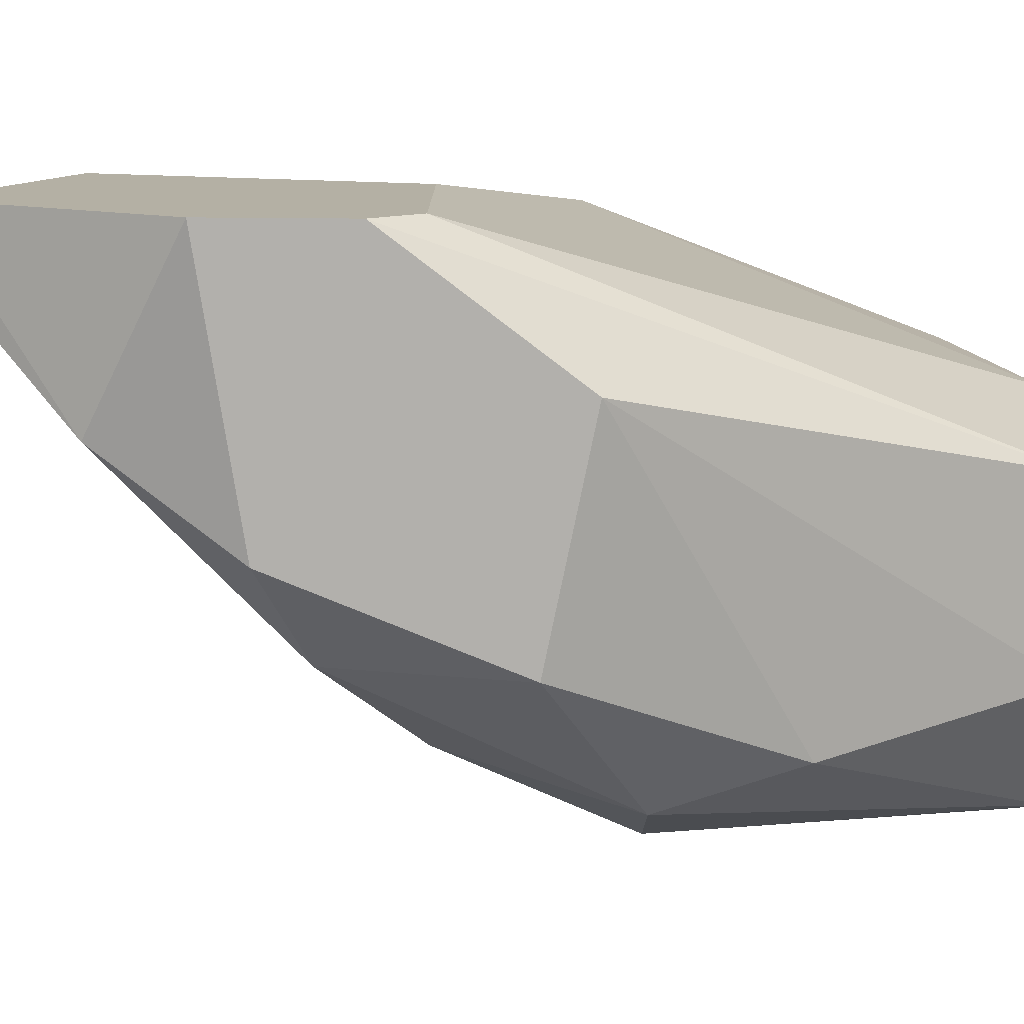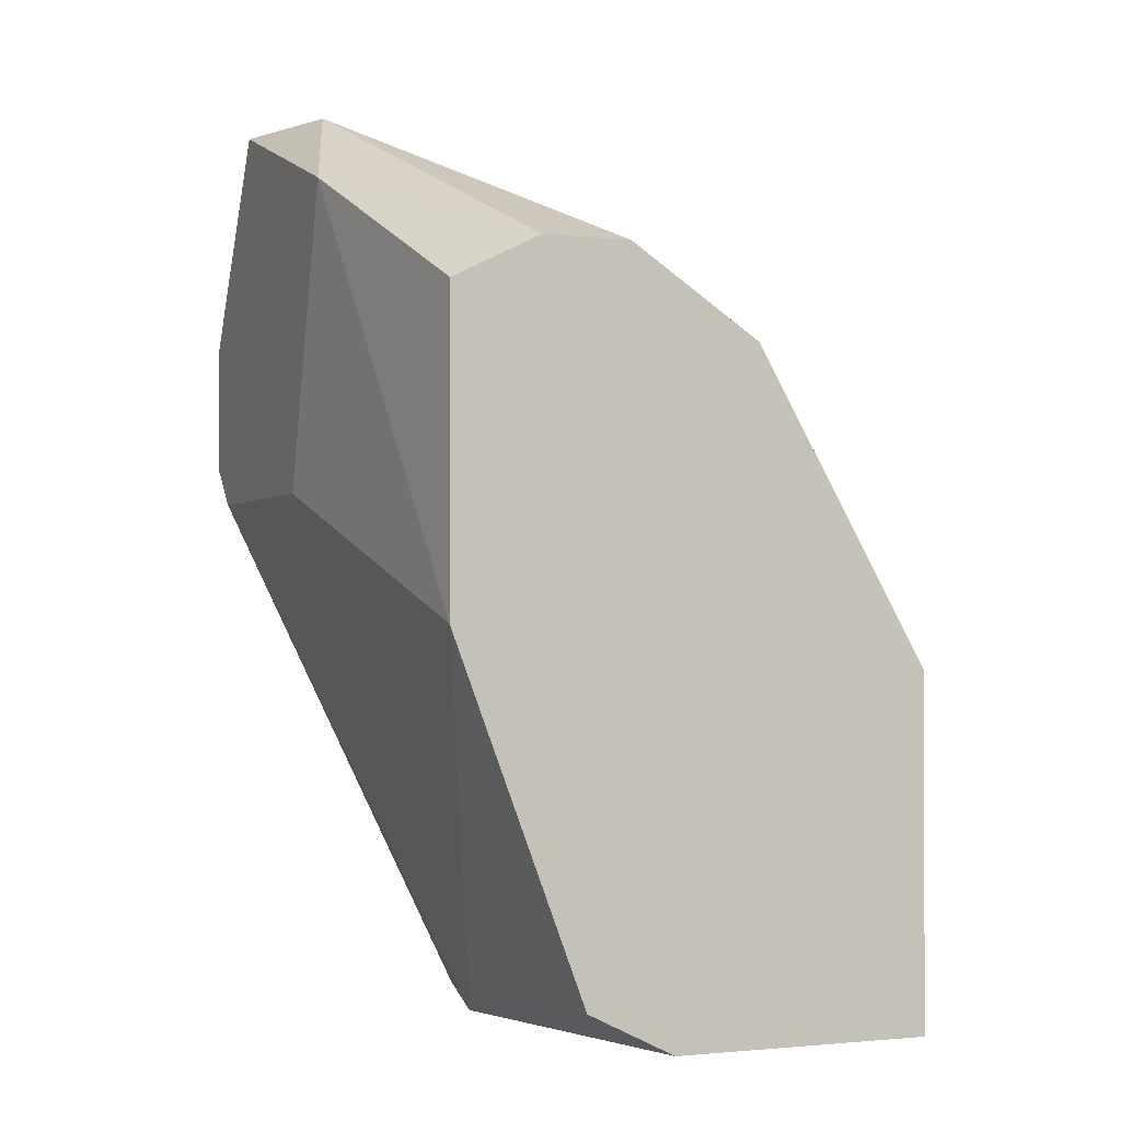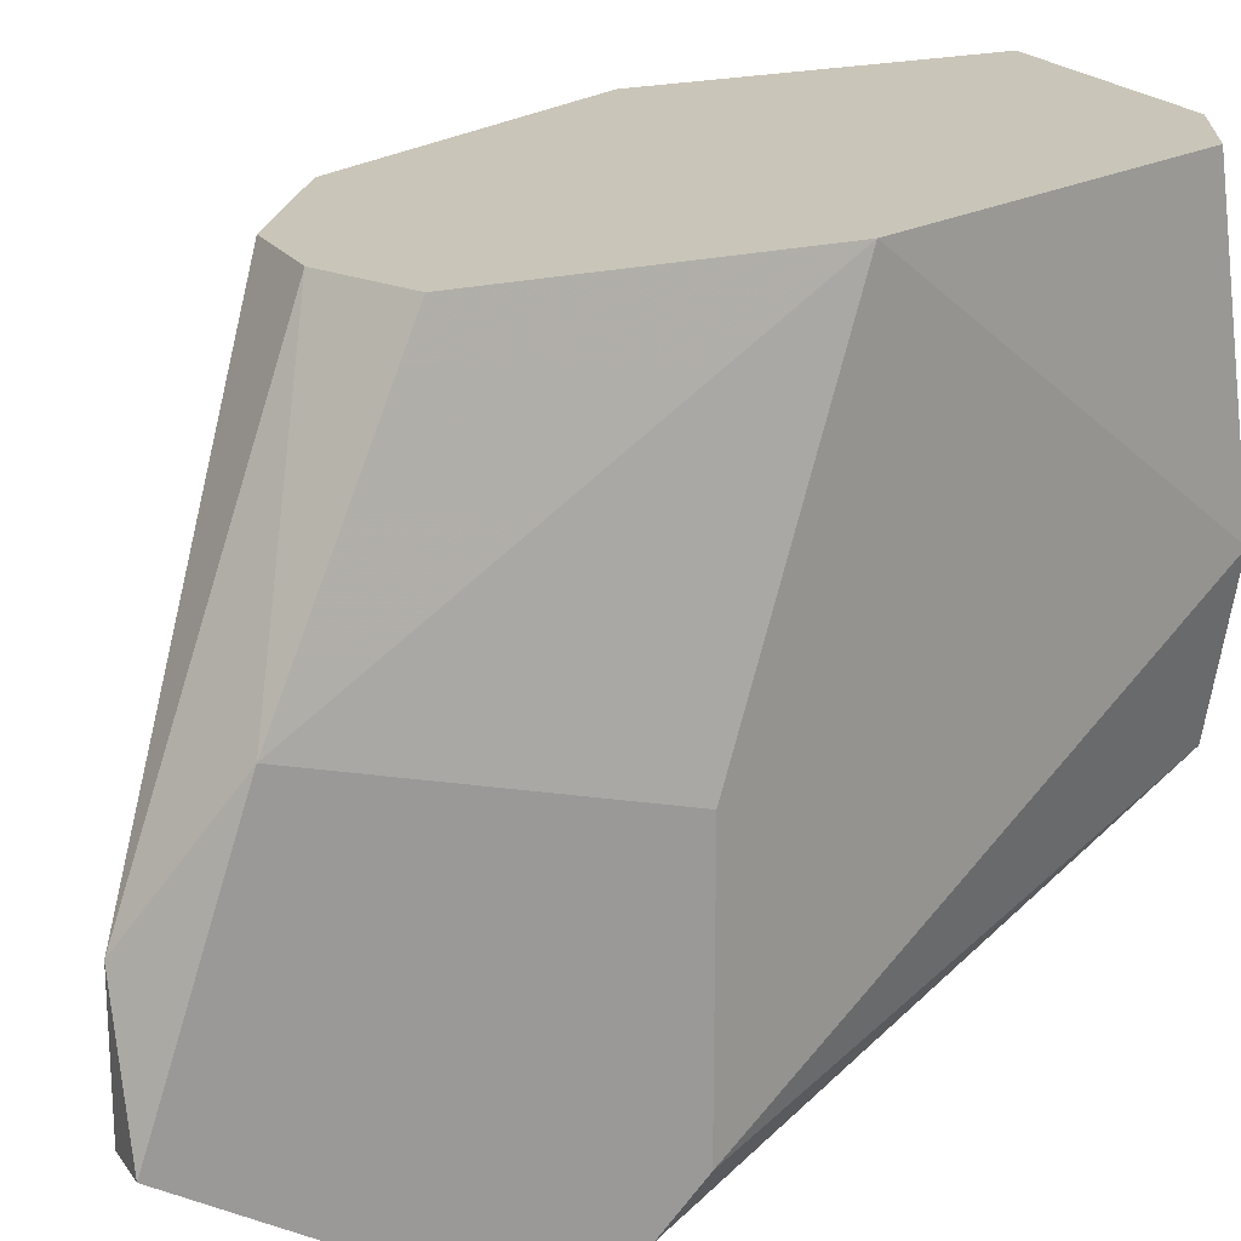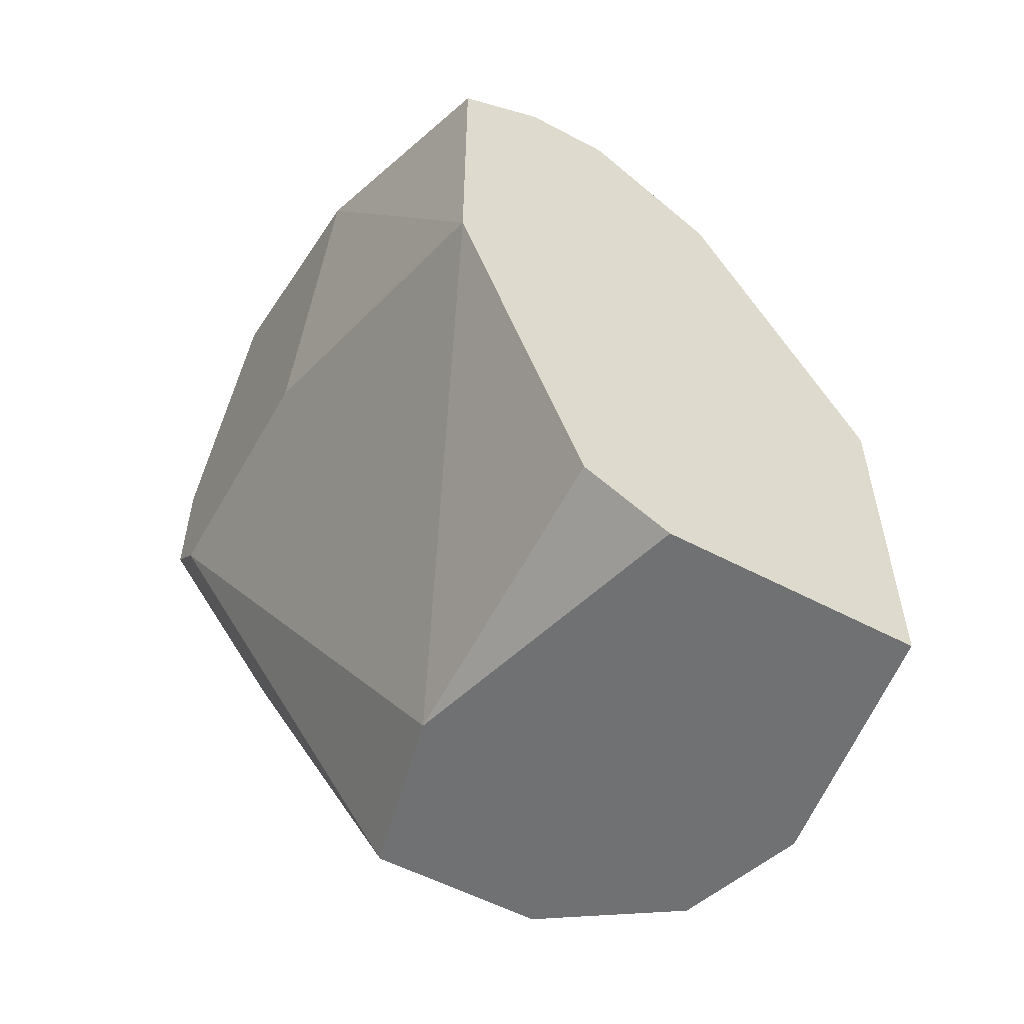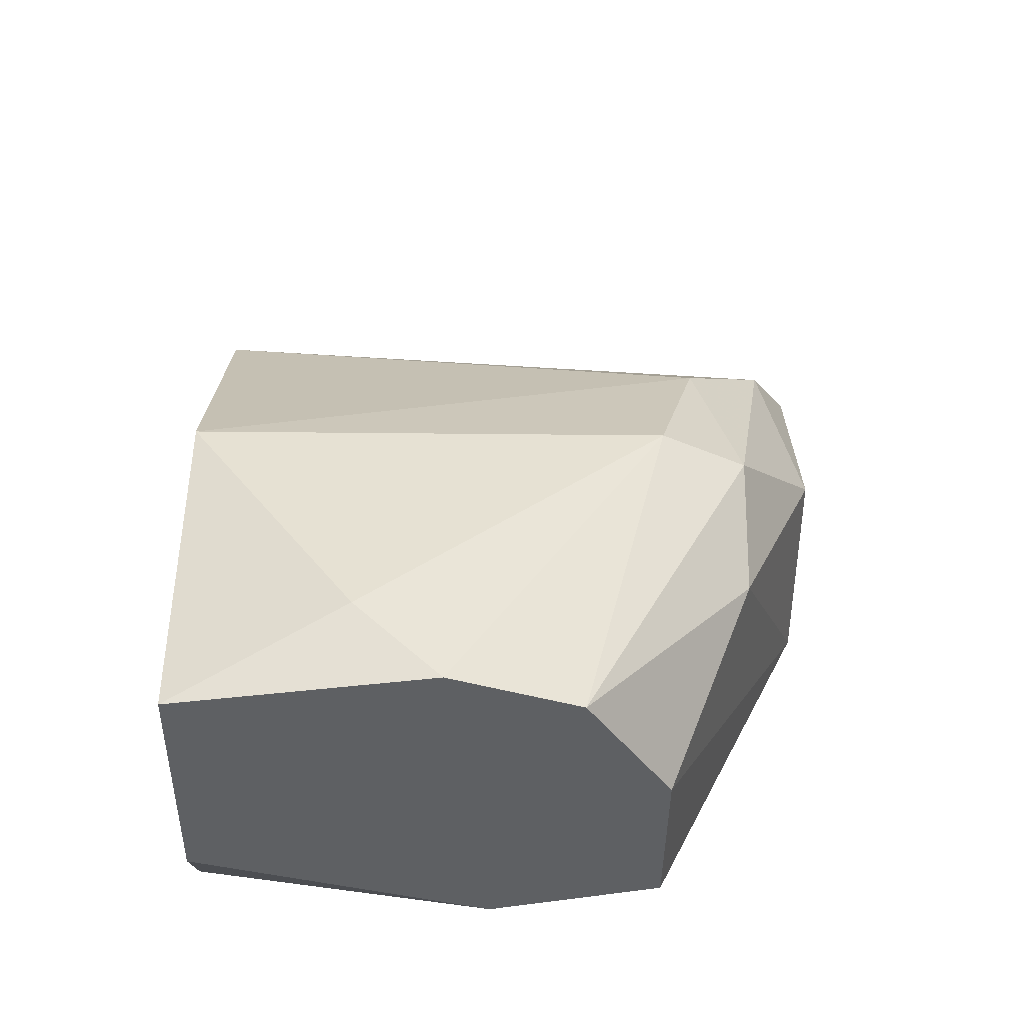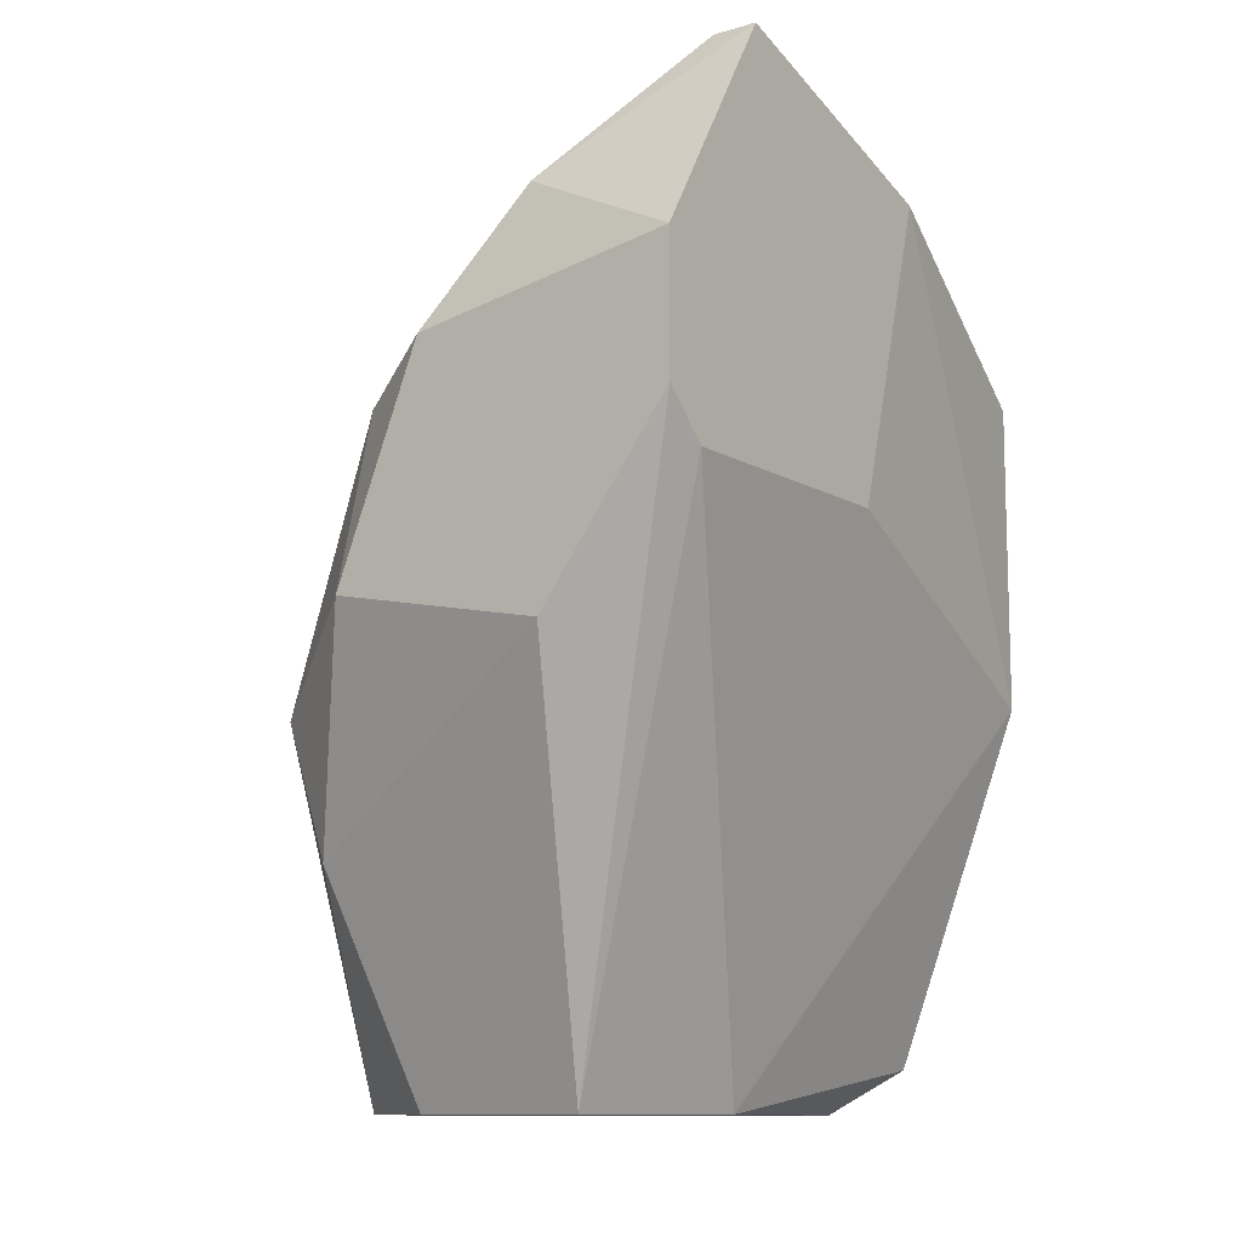
<metadata>
{"format":"obj","ext":"obj","renderer":"f3d","projection":"perspective","resolution":1024,"background":"white","views":[{"elev":-78.6,"azim":-90.4,"up":"+Z"},{"elev":-1.4,"azim":-22.4,"up":"+Y"},{"elev":20.6,"azim":-115.1,"up":"+Z"},{"elev":-55.1,"azim":-29.2,"up":"+Y"},{"elev":-42.1,"azim":89.3,"up":"+Y"},{"elev":-11.0,"azim":-144.2,"up":"+Y"}]}
</metadata>
<code>
v 0.009984 0.008584 -0.03877
v 0.009984 0.004101 -0.03942
v 0.01191 0.000896 -0.03493
v 0.01191 0.002177 -0.03365
v 0.01063 0.006023 -0.03942
v 0.00678 0.000896 -0.03814
v 0.00678 0.01179 -0.03109
v 0.00614 0.000896 -0.03557
v 0.00614 0.01243 -0.04006
v 0.00614 0.001537 -0.03109
v 0.003575 0.01435 -0.03877
v 0.003575 0.008584 -0.03621
v 0.003575 0.008584 -0.04006
v 0.003575 0.009225 -0.0407
v 0.003575 0.01115 -0.0407
v 0.003575 0.01307 -0.03493
v 0.009343 0.000896 -0.03814
v 0.005498 0.01179 -0.03109
v 0.005498 0.006664 -0.0407
v 0.01127 0.000896 -0.03109
v 0.01127 0.000896 -0.03685
v 0.01127 0.006023 -0.03109
v 0.01127 0.006023 -0.03814
v 0.008701 0.01051 -0.03109
v 0.008701 0.007305 -0.0407
v 0.008701 0.009866 -0.04006
v 0.007421 0.000896 -0.03109
v 0.007421 0.01051 -0.0407
v 0.004216 0.01435 -0.03685
v 0.004216 0.01435 -0.03877
v 0.004216 0.006664 -0.03109
v 0.004216 0.01115 -0.03109
f 1 23 5
f 1 5 26
f 1 22 23
f 22 1 24
f 24 1 26
f 21 2 5
f 2 25 5
f 19 2 17
f 2 21 17
f 2 19 25
f 20 3 4
f 3 23 4
f 3 8 6
f 3 6 21
f 20 8 3
f 23 3 21
f 22 20 4
f 23 22 4
f 23 21 5
f 5 25 26
f 6 8 13
f 14 6 13
f 6 14 19
f 6 19 17
f 21 6 17
f 7 18 20
f 18 7 29
f 7 20 22
f 7 22 24
f 7 24 29
f 10 8 27
f 31 8 10
f 8 12 13
f 8 31 12
f 8 20 27
f 15 11 9
f 11 30 9
f 28 15 9
f 9 24 26
f 30 24 9
f 28 9 26
f 20 10 27
f 20 31 10
f 11 15 14
f 11 14 16
f 11 16 29
f 30 11 29
f 12 14 13
f 16 14 12
f 31 16 12
f 14 15 28
f 14 28 19
f 16 18 29
f 18 16 32
f 16 31 32
f 20 18 31
f 31 18 32
f 19 28 25
f 24 30 29
f 25 28 26

</code>
